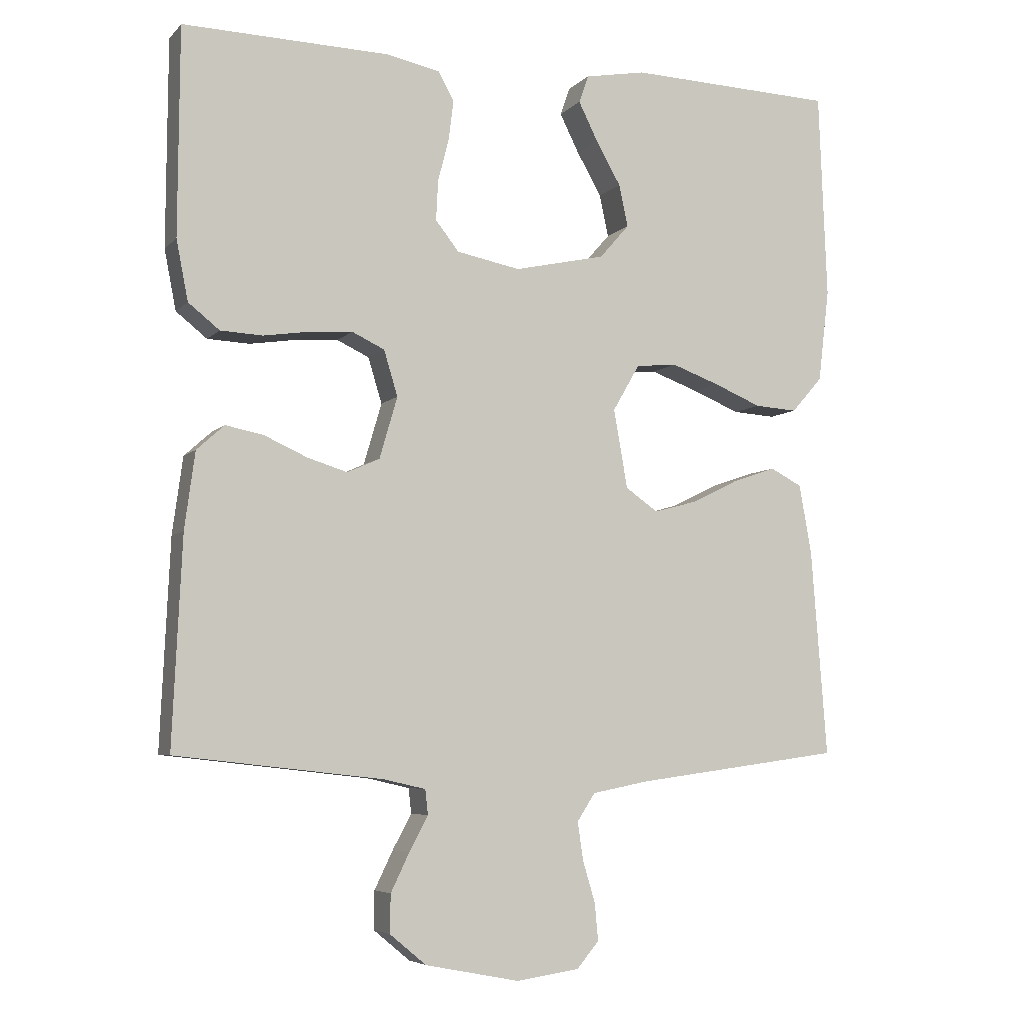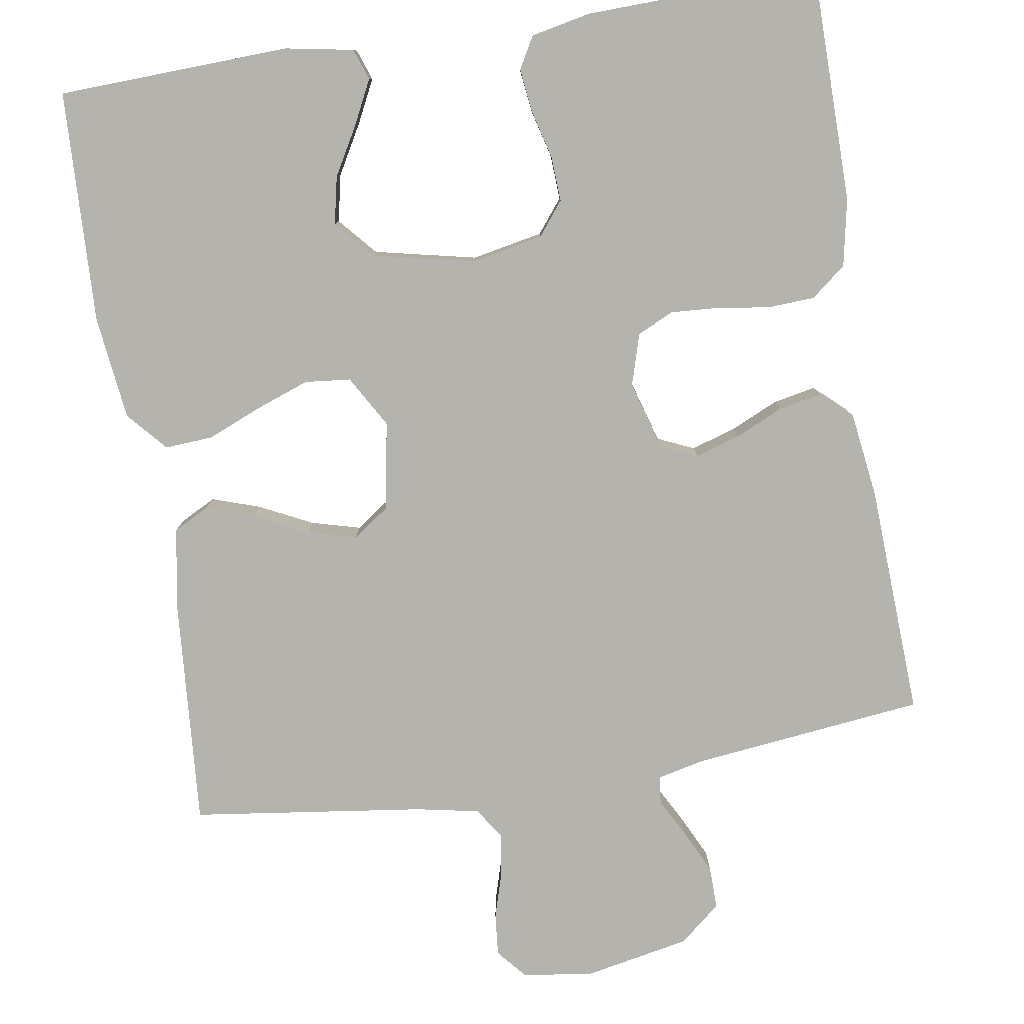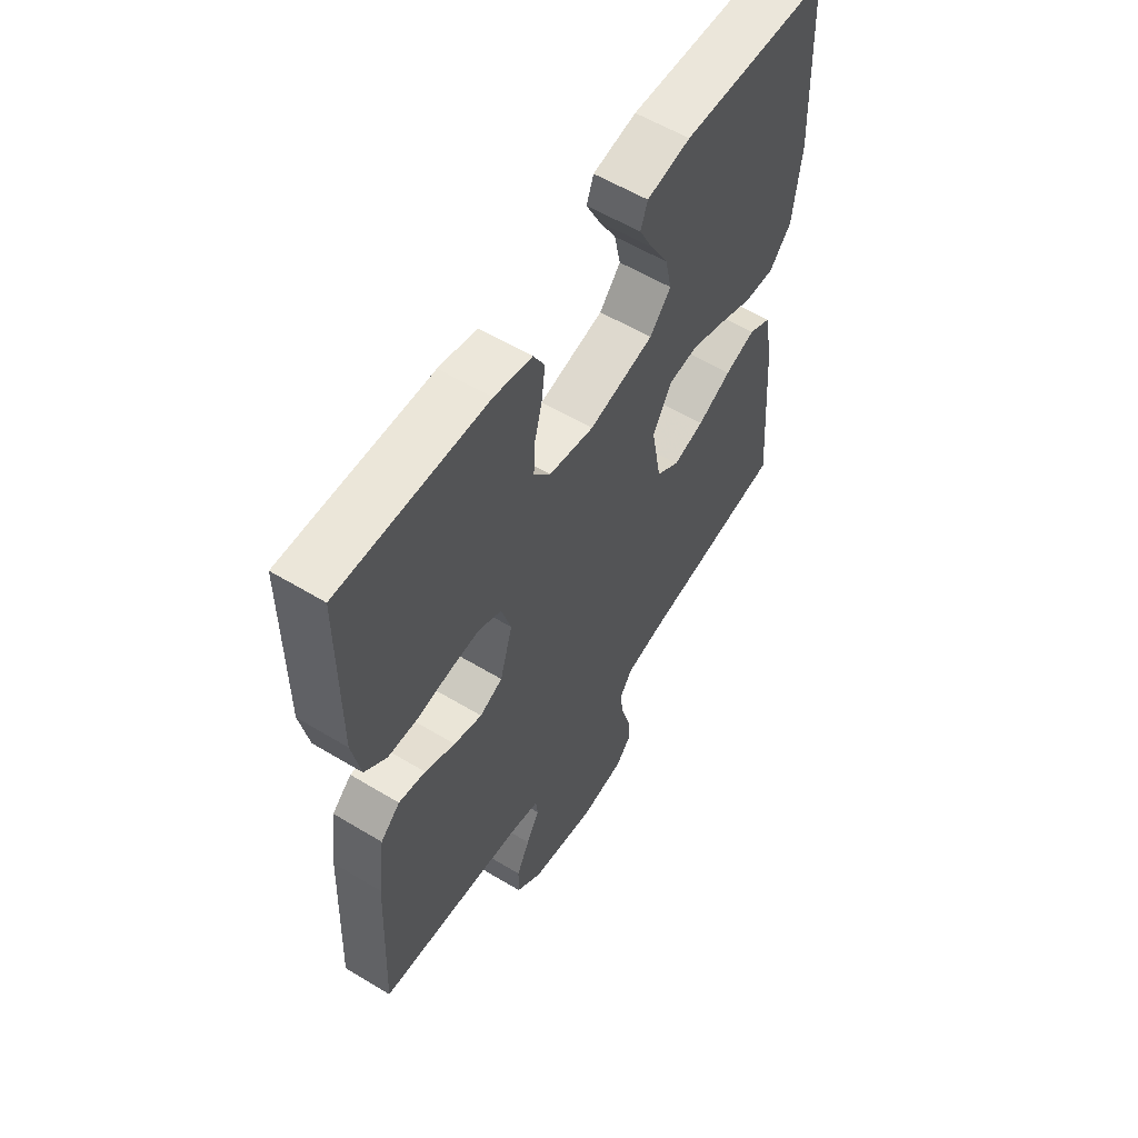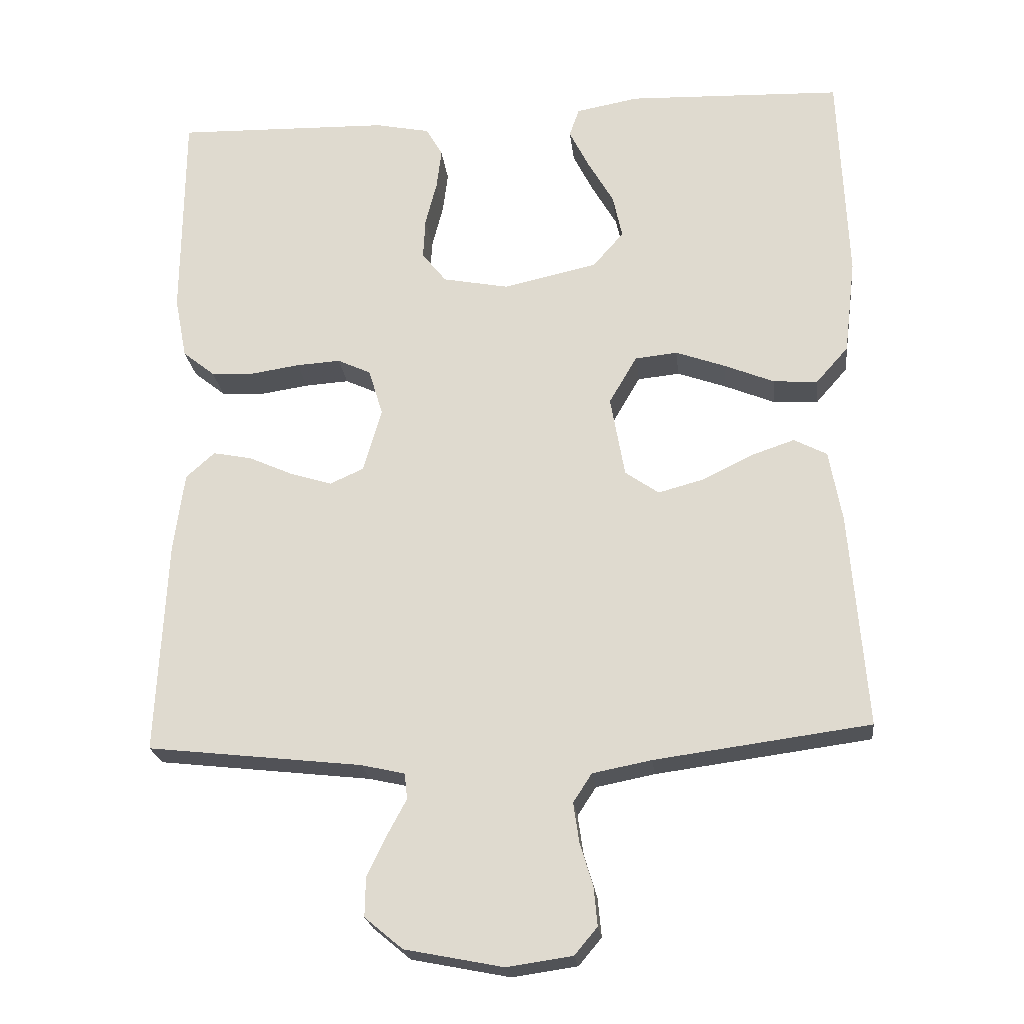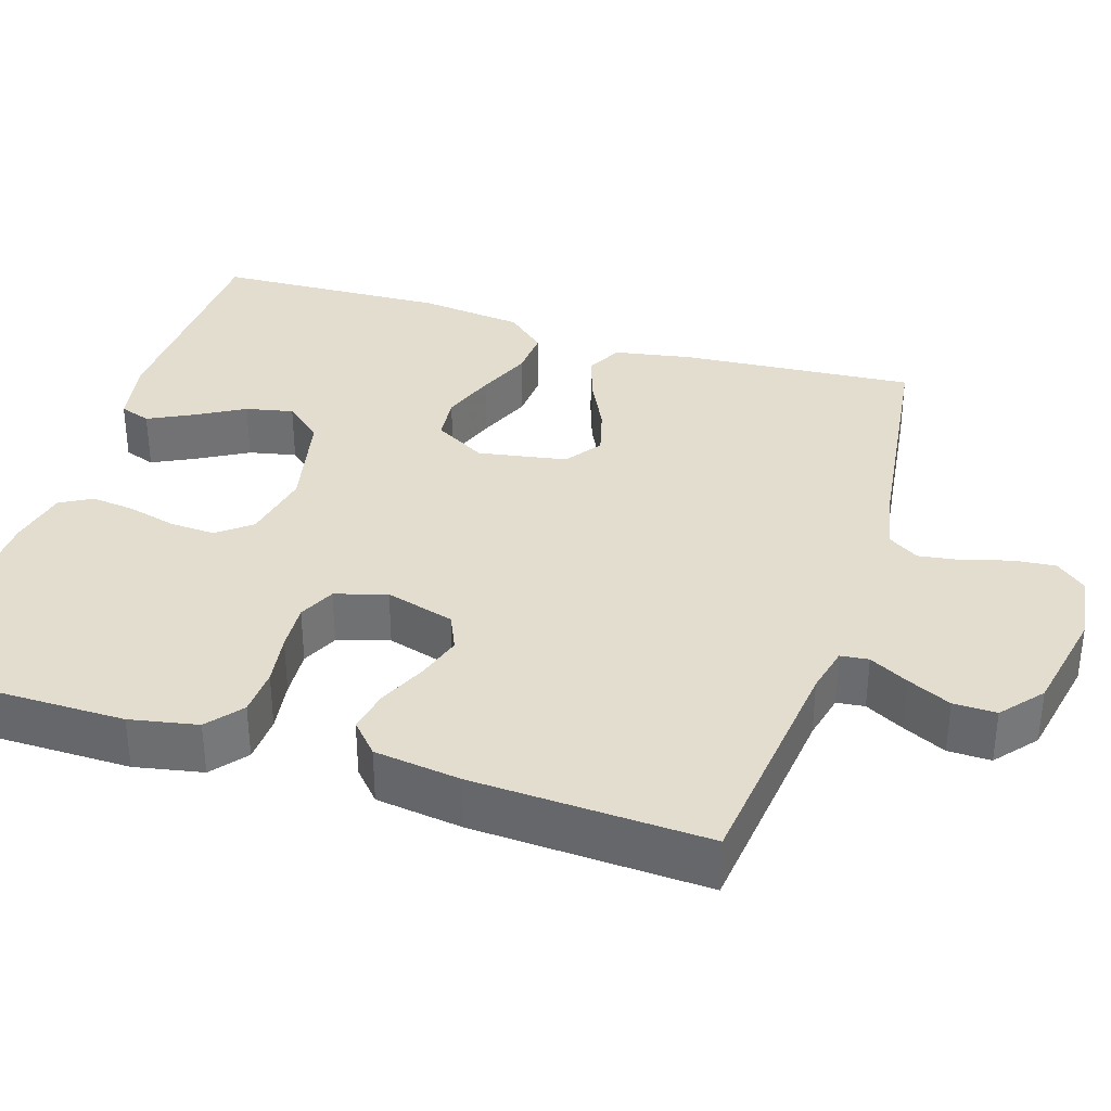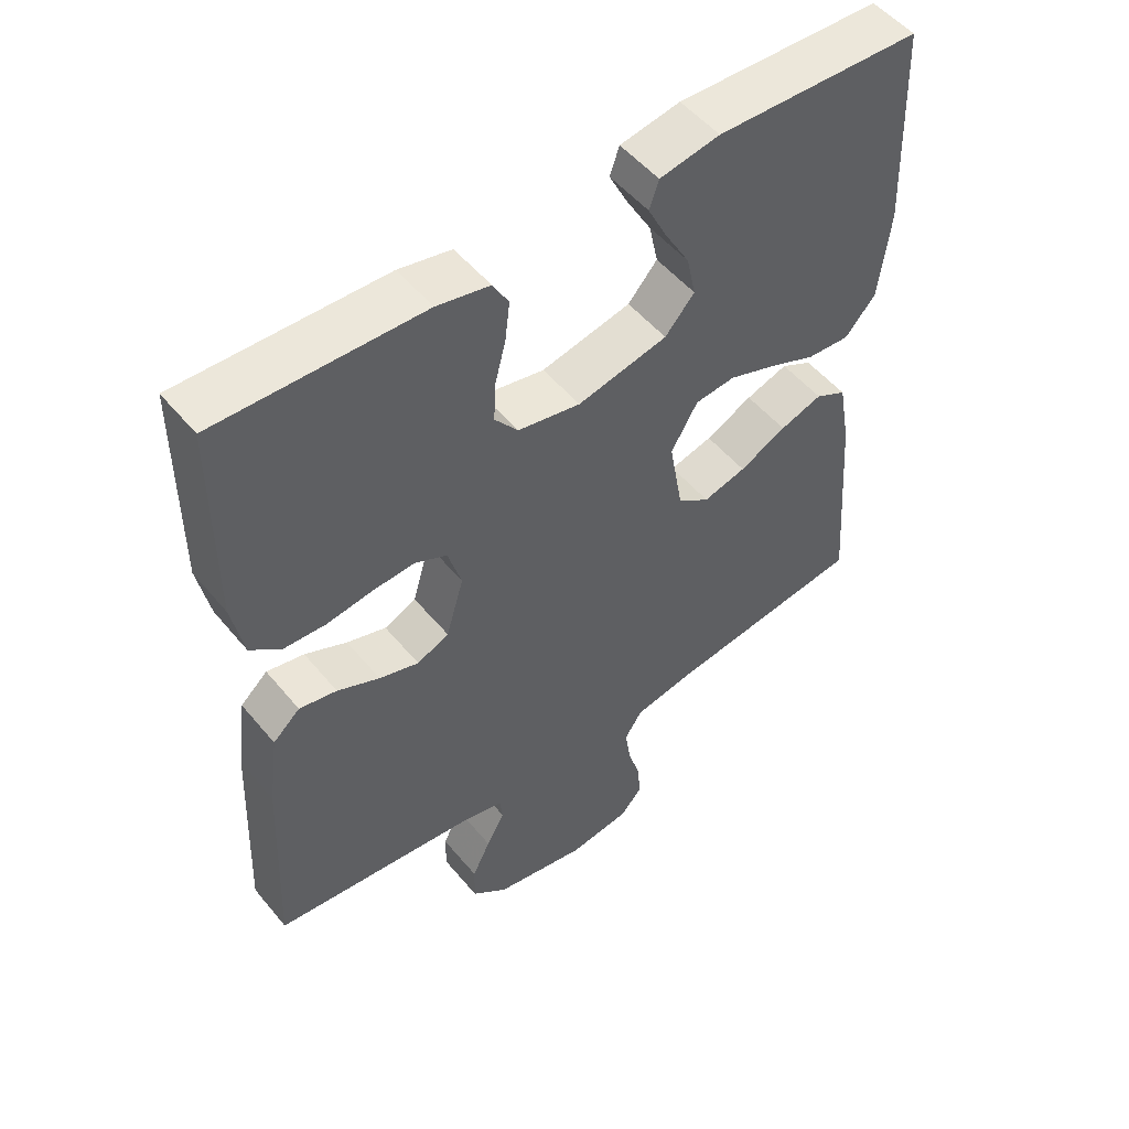
<metadata>
{"format":"obj","ext":"obj","renderer":"f3d","projection":"perspective","resolution":1024,"background":"white","views":[{"elev":-5.7,"azim":158.0,"up":"+Z"},{"elev":-79.9,"azim":9.1,"up":"+Y"},{"elev":58.0,"azim":122.0,"up":"+Z"},{"elev":-22.5,"azim":-173.5,"up":"+Z"},{"elev":34.8,"azim":107.6,"up":"+Y"},{"elev":52.0,"azim":141.6,"up":"+Z"}]}
</metadata>
<code>
v -0.5 0.07 -0.5
v -0.477 0.07 -0.2
v -0.459 0.07 -0.099
v -0.413 0.07 -0.075
v -0.351 0.07 -0.096
v -0.282 0.07 -0.13
v -0.219 0.07 -0.147
v -0.172 0.07 -0.114
v -0.152 0.07 0
v -0.191 0.07 0.067
v -0.25 0.07 0.073
v -0.319 0.07 0.048
v -0.389 0.07 0.019
v -0.451 0.07 0.015
v -0.496 0.07 0.066
v -0.512 0.07 0.2
v -0.5 0.07 0.5
v -0.2 0.07 0.511
v -0.112 0.07 0.495
v -0.098 0.07 0.455
v -0.126 0.07 0.399
v -0.162 0.07 0.336
v -0.175 0.07 0.275
v -0.132 0.07 0.226
v 0 0.07 0.197
v 0.092 0.07 0.215
v 0.126 0.07 0.258
v 0.123 0.07 0.316
v 0.107 0.07 0.378
v 0.1 0.07 0.435
v 0.123 0.07 0.476
v 0.2 0.07 0.492
v 0.5 0.07 0.5
v 0.502 0.07 0.2
v 0.485 0.07 0.113
v 0.44 0.07 0.077
v 0.379 0.07 0.074
v 0.312 0.07 0.084
v 0.25 0.07 0.088
v 0.203 0.07 0.066
v 0.183 0.07 0
v 0.209 0.07 -0.089
v 0.256 0.07 -0.11
v 0.314 0.07 -0.092
v 0.376 0.07 -0.064
v 0.431 0.07 -0.053
v 0.471 0.07 -0.089
v 0.486 0.07 -0.2
v 0.5 0.07 -0.5
v 0.2 0.07 -0.534
v 0.139 0.07 -0.548
v 0.135 0.07 -0.584
v 0.162 0.07 -0.634
v 0.189 0.07 -0.69
v 0.19 0.07 -0.745
v 0.137 0.07 -0.789
v 0 0.07 -0.816
v -0.091 0.07 -0.803
v -0.123 0.07 -0.765
v -0.118 0.07 -0.711
v -0.1 0.07 -0.651
v -0.092 0.07 -0.596
v -0.118 0.07 -0.556
v -0.2 0.07 -0.54
v -0.5 0 -0.5
v -0.477 0 -0.2
v -0.459 0 -0.099
v -0.413 0 -0.075
v -0.351 0 -0.096
v -0.282 0 -0.13
v -0.219 0 -0.147
v -0.172 0 -0.114
v -0.152 0 0
v -0.191 0 0.067
v -0.25 0 0.073
v -0.319 0 0.048
v -0.389 0 0.019
v -0.451 0 0.015
v -0.496 0 0.066
v -0.512 0 0.2
v -0.5 0 0.5
v -0.2 0 0.511
v -0.112 0 0.495
v -0.098 0 0.455
v -0.126 0 0.399
v -0.162 0 0.336
v -0.175 0 0.275
v -0.132 0 0.226
v 0 0 0.197
v 0.092 0 0.215
v 0.126 0 0.258
v 0.123 0 0.316
v 0.107 0 0.378
v 0.1 0 0.435
v 0.123 0 0.476
v 0.2 0 0.492
v 0.5 0 0.5
v 0.502 0 0.2
v 0.485 0 0.113
v 0.44 0 0.077
v 0.379 0 0.074
v 0.312 0 0.084
v 0.25 0 0.088
v 0.203 0 0.066
v 0.183 0 0
v 0.209 0 -0.089
v 0.256 0 -0.11
v 0.314 0 -0.092
v 0.376 0 -0.064
v 0.431 0 -0.053
v 0.471 0 -0.089
v 0.486 0 -0.2
v 0.5 0 -0.5
v 0.2 0 -0.534
v 0.139 0 -0.548
v 0.135 0 -0.584
v 0.162 0 -0.634
v 0.189 0 -0.69
v 0.19 0 -0.745
v 0.137 0 -0.789
v 0 0 -0.816
v -0.091 0 -0.803
v -0.123 0 -0.765
v -0.118 0 -0.711
v -0.1 0 -0.651
v -0.092 0 -0.596
v -0.118 0 -0.556
v -0.2 0 -0.54
f 59 60 61
f 58 59 61
f 57 58 61
f 56 57 61
f 55 56 61
f 54 55 61
f 53 54 61
f 52 53 61
f 51 52 61 62
f 50 51 62 63
f 50 63 64
f 49 50 64
f 48 49 64
f 47 48 64
f 46 47 64
f 45 46 64
f 44 45 64
f 36 37 38
f 35 36 38
f 34 35 38
f 33 34 38
f 32 33 38
f 31 32 38
f 30 31 38
f 29 30 38
f 28 29 38
f 27 28 38 39
f 26 27 39 40
f 20 21 22
f 19 20 22
f 18 19 22
f 17 18 22
f 16 17 22
f 15 16 22
f 14 15 22
f 13 14 22
f 12 13 22 23
f 11 12 23 24
f 4 5 6
f 3 4 6
f 2 3 6
f 1 2 6
f 64 1 6
f 64 6 7
f 43 44 64
f 64 7 8
f 43 64 8
f 42 43 8
f 41 42 8 9
f 41 9 10
f 40 41 10
f 26 40 10
f 25 26 10
f 10 11 24 25
f 125 124 123
f 125 123 122
f 125 122 121
f 125 121 120
f 125 120 119
f 125 119 118
f 125 118 117
f 125 117 116
f 126 125 116 115
f 127 126 115 114
f 128 127 114
f 128 114 113
f 128 113 112
f 128 112 111
f 128 111 110
f 128 110 109
f 128 109 108
f 102 101 100
f 102 100 99
f 102 99 98
f 102 98 97
f 102 97 96
f 102 96 95
f 102 95 94
f 102 94 93
f 102 93 92
f 103 102 92 91
f 104 103 91 90
f 86 85 84
f 86 84 83
f 86 83 82
f 86 82 81
f 86 81 80
f 86 80 79
f 86 79 78
f 86 78 77
f 87 86 77 76
f 88 87 76 75
f 70 69 68
f 70 68 67
f 70 67 66
f 70 66 65
f 70 65 128
f 71 70 128
f 128 108 107
f 72 71 128
f 72 128 107
f 72 107 106
f 73 72 106 105
f 74 73 105
f 74 105 104
f 74 104 90
f 74 90 89
f 89 88 75 74
f 1 65 66 2
f 2 66 67 3
f 3 67 68 4
f 4 68 69 5
f 5 69 70 6
f 6 70 71 7
f 7 71 72 8
f 8 72 73 9
f 9 73 74 10
f 10 74 75 11
f 11 75 76 12
f 12 76 77 13
f 13 77 78 14
f 14 78 79 15
f 15 79 80 16
f 16 80 81 17
f 17 81 82 18
f 18 82 83 19
f 19 83 84 20
f 20 84 85 21
f 21 85 86 22
f 22 86 87 23
f 23 87 88 24
f 24 88 89 25
f 25 89 90 26
f 26 90 91 27
f 27 91 92 28
f 28 92 93 29
f 29 93 94 30
f 30 94 95 31
f 31 95 96 32
f 32 96 97 33
f 33 97 98 34
f 34 98 99 35
f 35 99 100 36
f 36 100 101 37
f 37 101 102 38
f 38 102 103 39
f 39 103 104 40
f 40 104 105 41
f 41 105 106 42
f 42 106 107 43
f 43 107 108 44
f 44 108 109 45
f 45 109 110 46
f 46 110 111 47
f 47 111 112 48
f 48 112 113 49
f 49 113 114 50
f 50 114 115 51
f 51 115 116 52
f 52 116 117 53
f 53 117 118 54
f 54 118 119 55
f 55 119 120 56
f 56 120 121 57
f 57 121 122 58
f 58 122 123 59
f 59 123 124 60
f 60 124 125 61
f 61 125 126 62
f 62 126 127 63
f 63 127 128 64
f 64 128 65 1

</code>
